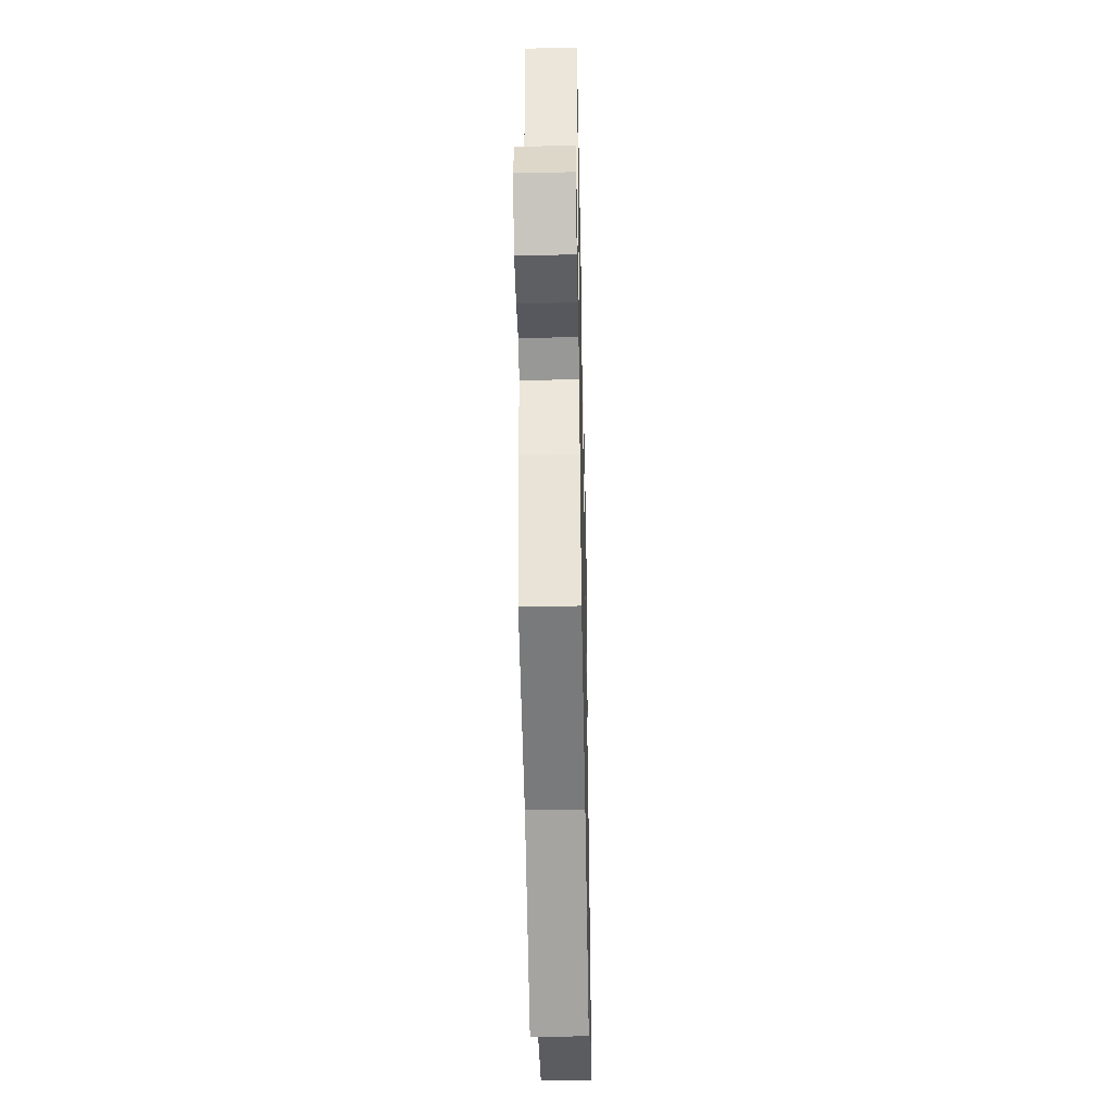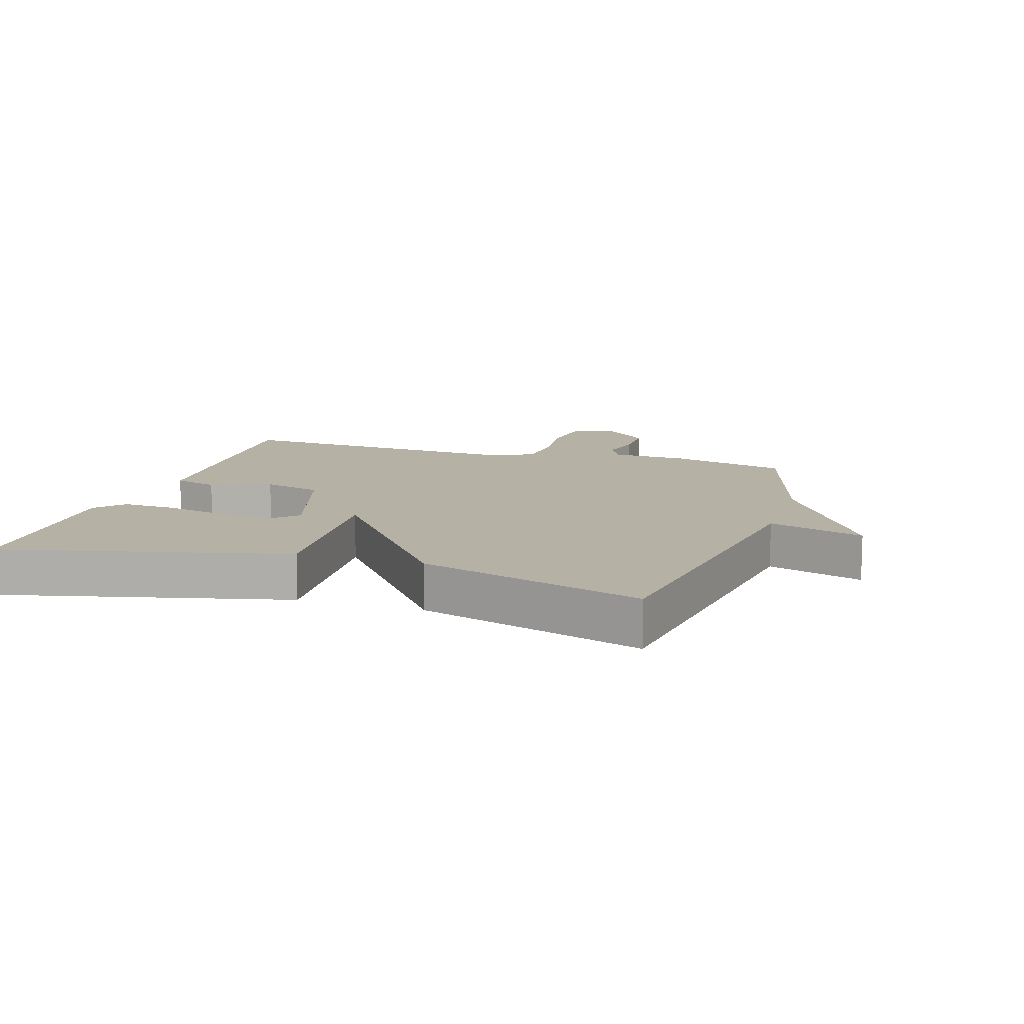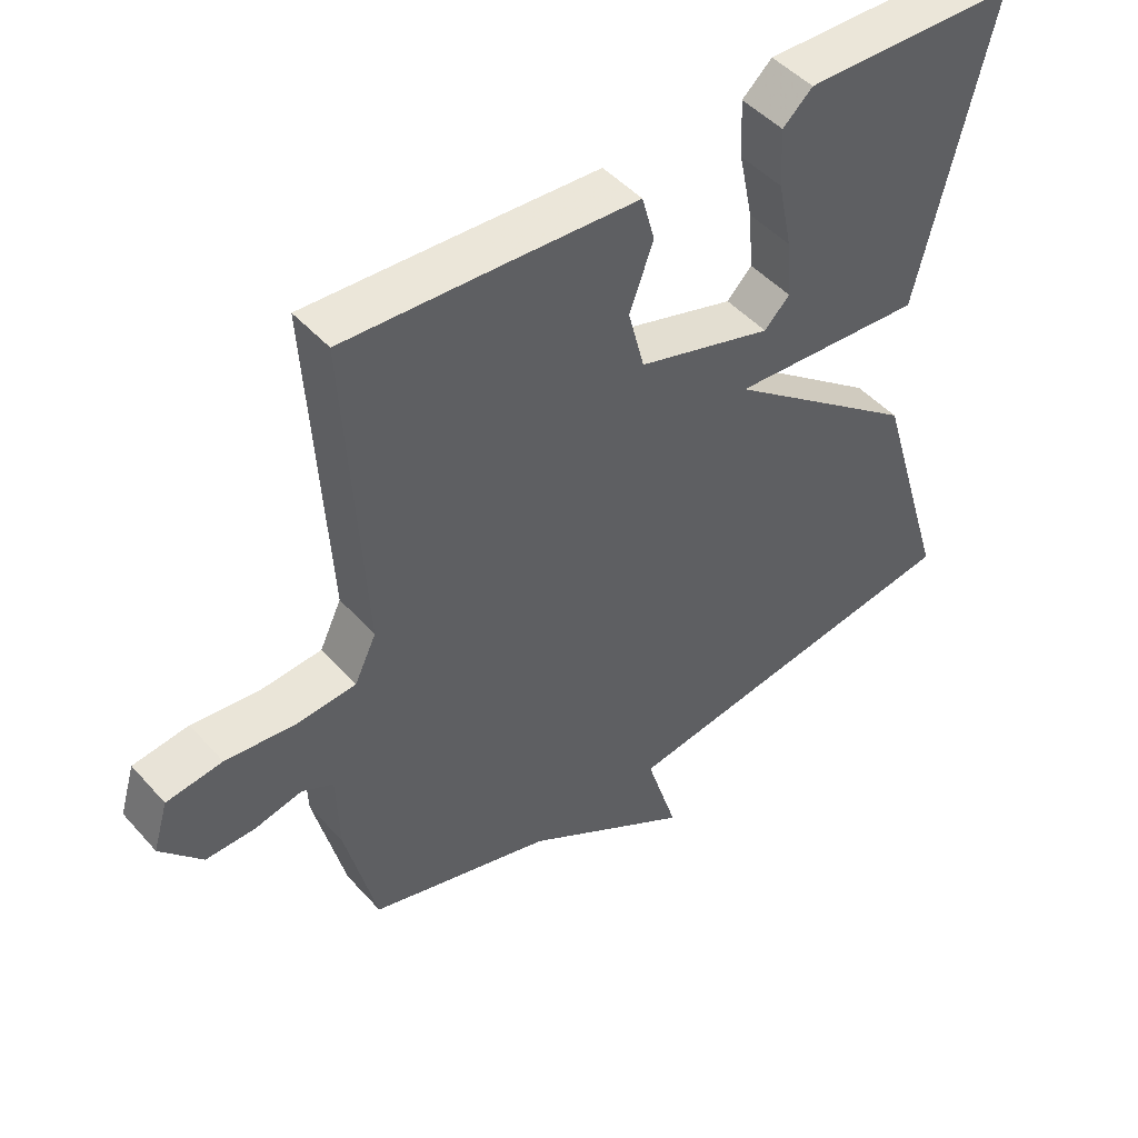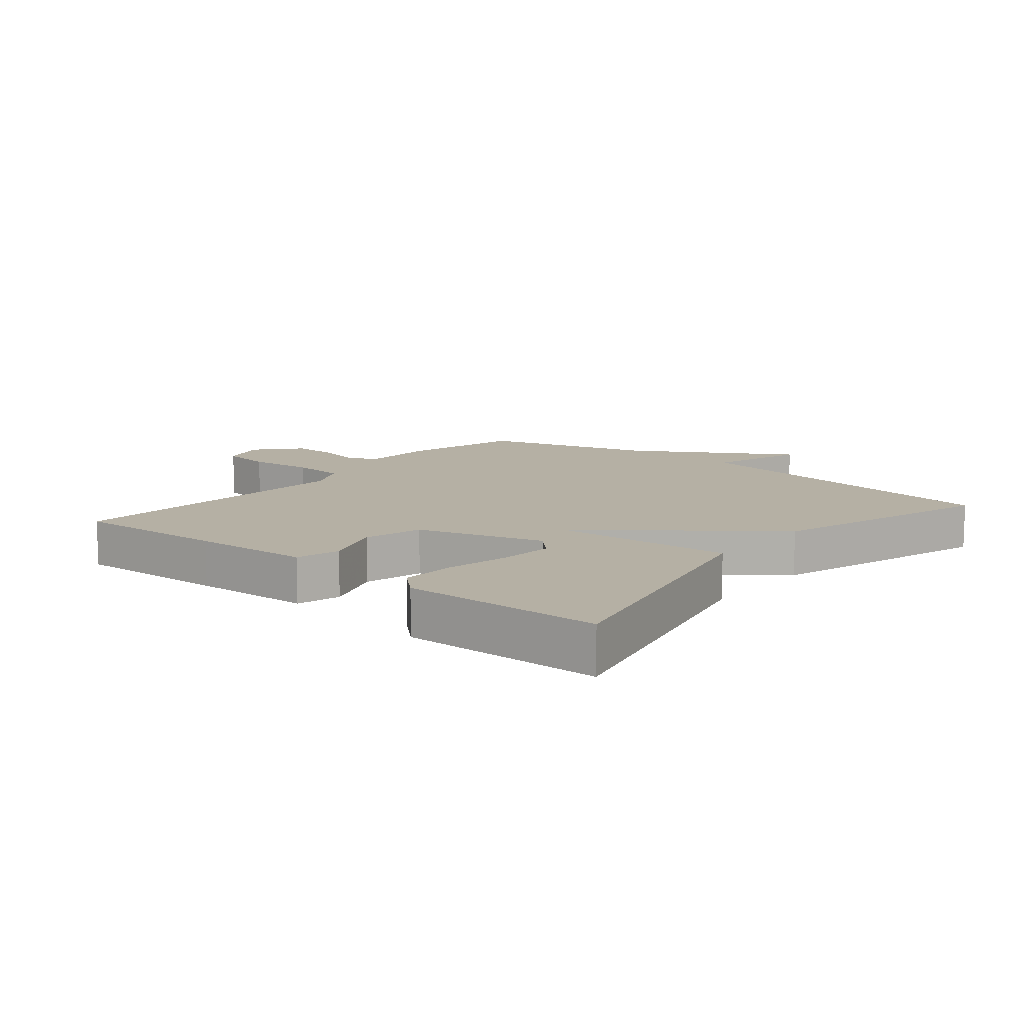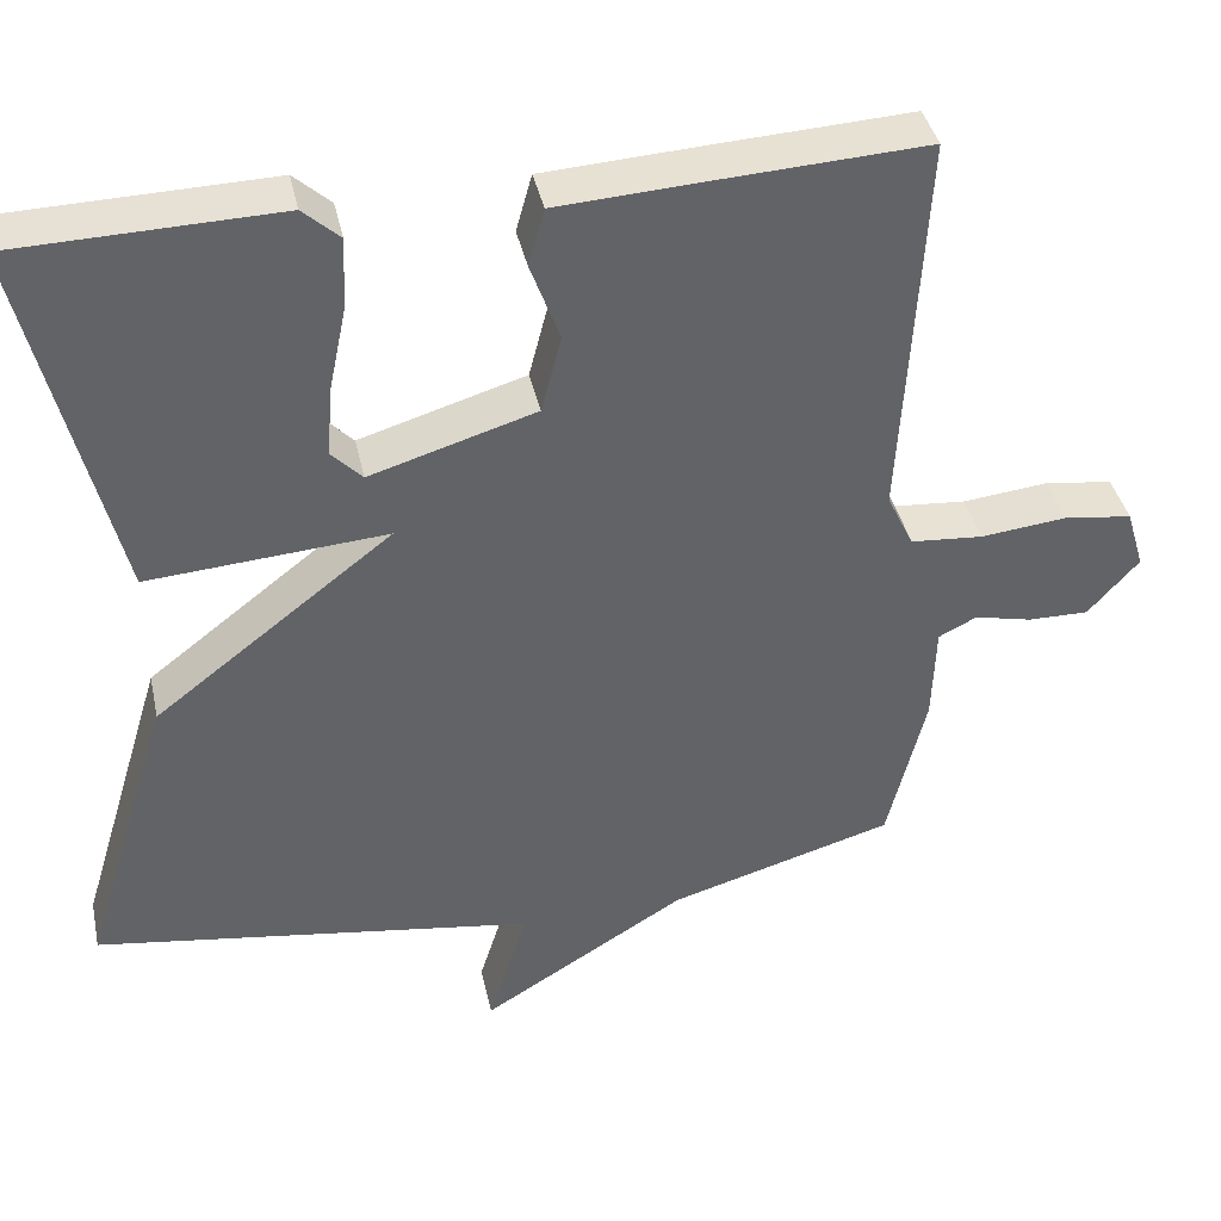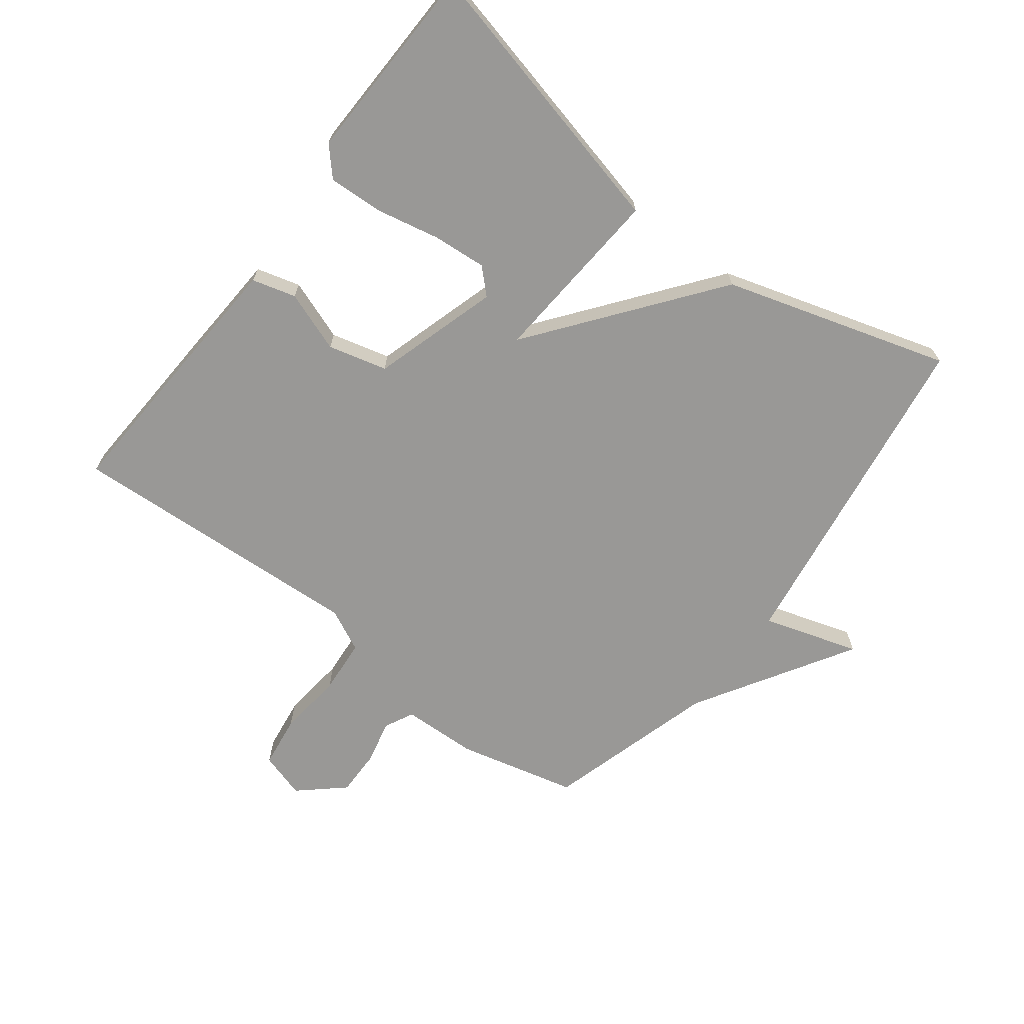
<metadata>
{"format":"obj","ext":"obj","renderer":"f3d","projection":"perspective","resolution":1024,"background":"white","views":[{"elev":-42.0,"azim":-88.8,"up":"+Z"},{"elev":11.9,"azim":107.4,"up":"+Y"},{"elev":47.3,"azim":-39.3,"up":"+Z"},{"elev":11.6,"azim":39.8,"up":"+Y"},{"elev":39.7,"azim":167.8,"up":"+Z"},{"elev":-68.6,"azim":52.7,"up":"+Y"}]}
</metadata>
<code>
v -0.5 0.07 0.5
v -0.258 0.07 0.487
v -0.072 0.07 0.476
v -0.053 0.07 0.407
v -0.088 0.07 0.311
v -0.064 0.07 0.218
v 0.135 0.07 0.158
v 0.172 0.07 0.196
v 0.165 0.07 0.281
v 0.144 0.07 0.382
v 0.14 0.07 0.468
v 0.184 0.07 0.508
v 0.5 0.07 0.5
v 0.393 0.07 0.054
v 0.107 0.07 0.075
v 0.393 0.07 -0.146
v 0.5 0.07 -0.5
v -0.03 0.07 -0.578
v 0.017 0.07 -0.729
v -0.23 0.07 -0.578
v -0.5 0.07 -0.5
v -0.546 0.07 -0.312
v -0.55 0.07 -0.194
v -0.596 0.07 -0.171
v -0.665 0.07 -0.187
v -0.738 0.07 -0.188
v -0.799 0.07 -0.119
v -0.777 0.07 -0.046
v -0.695 0.07 -0.035
v -0.592 0.07 -0.046
v -0.505 0.07 -0.039
v -0.473 0.07 0.028
v -0.5 0 0.5
v -0.258 0 0.487
v -0.072 0 0.476
v -0.053 0 0.407
v -0.088 0 0.311
v -0.064 0 0.218
v 0.135 0 0.158
v 0.172 0 0.196
v 0.165 0 0.281
v 0.144 0 0.382
v 0.14 0 0.468
v 0.184 0 0.508
v 0.5 0 0.5
v 0.393 0 0.054
v 0.107 0 0.075
v 0.393 0 -0.146
v 0.5 0 -0.5
v -0.03 0 -0.578
v 0.017 0 -0.729
v -0.23 0 -0.578
v -0.5 0 -0.5
v -0.546 0 -0.312
v -0.55 0 -0.194
v -0.596 0 -0.171
v -0.665 0 -0.187
v -0.738 0 -0.188
v -0.799 0 -0.119
v -0.777 0 -0.046
v -0.695 0 -0.035
v -0.592 0 -0.046
v -0.505 0 -0.039
v -0.473 0 0.028
f 28 29 30
f 27 28 30
f 26 27 30
f 25 26 30
f 24 25 30
f 23 24 30 31
f 23 31 32
f 22 23 32
f 21 22 32
f 20 21 32
f 20 32 1
f 19 20 1
f 18 19 1
f 17 18 1
f 16 17 1
f 15 16 1
f 12 13 14
f 11 12 14
f 10 11 14
f 9 10 14
f 8 9 14
f 7 8 14 15
f 3 4 5
f 2 3 5
f 1 2 5
f 1 5 6
f 15 1 6
f 6 7 15
f 62 61 60
f 62 60 59
f 62 59 58
f 62 58 57
f 62 57 56
f 63 62 56 55
f 64 63 55
f 64 55 54
f 64 54 53
f 64 53 52
f 33 64 52
f 33 52 51
f 33 51 50
f 33 50 49
f 33 49 48
f 33 48 47
f 46 45 44
f 46 44 43
f 46 43 42
f 46 42 41
f 46 41 40
f 47 46 40 39
f 37 36 35
f 37 35 34
f 37 34 33
f 38 37 33
f 38 33 47
f 47 39 38
f 1 33 34 2
f 2 34 35 3
f 3 35 36 4
f 4 36 37 5
f 5 37 38 6
f 6 38 39 7
f 7 39 40 8
f 8 40 41 9
f 9 41 42 10
f 10 42 43 11
f 11 43 44 12
f 12 44 45 13
f 13 45 46 14
f 14 46 47 15
f 15 47 48 16
f 16 48 49 17
f 17 49 50 18
f 18 50 51 19
f 19 51 52 20
f 20 52 53 21
f 21 53 54 22
f 22 54 55 23
f 23 55 56 24
f 24 56 57 25
f 25 57 58 26
f 26 58 59 27
f 27 59 60 28
f 28 60 61 29
f 29 61 62 30
f 30 62 63 31
f 31 63 64 32
f 32 64 33 1

</code>
